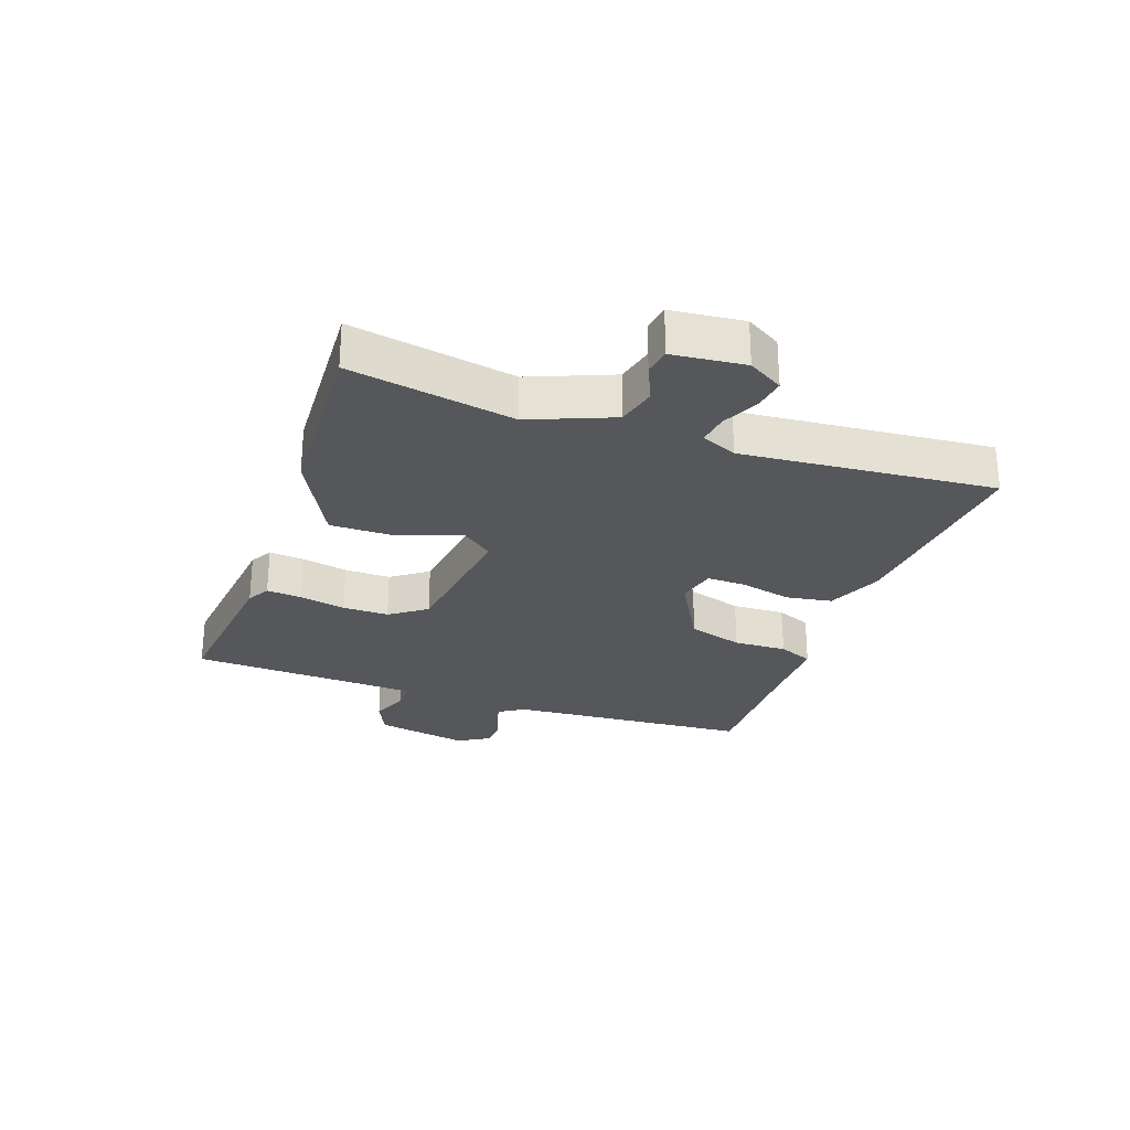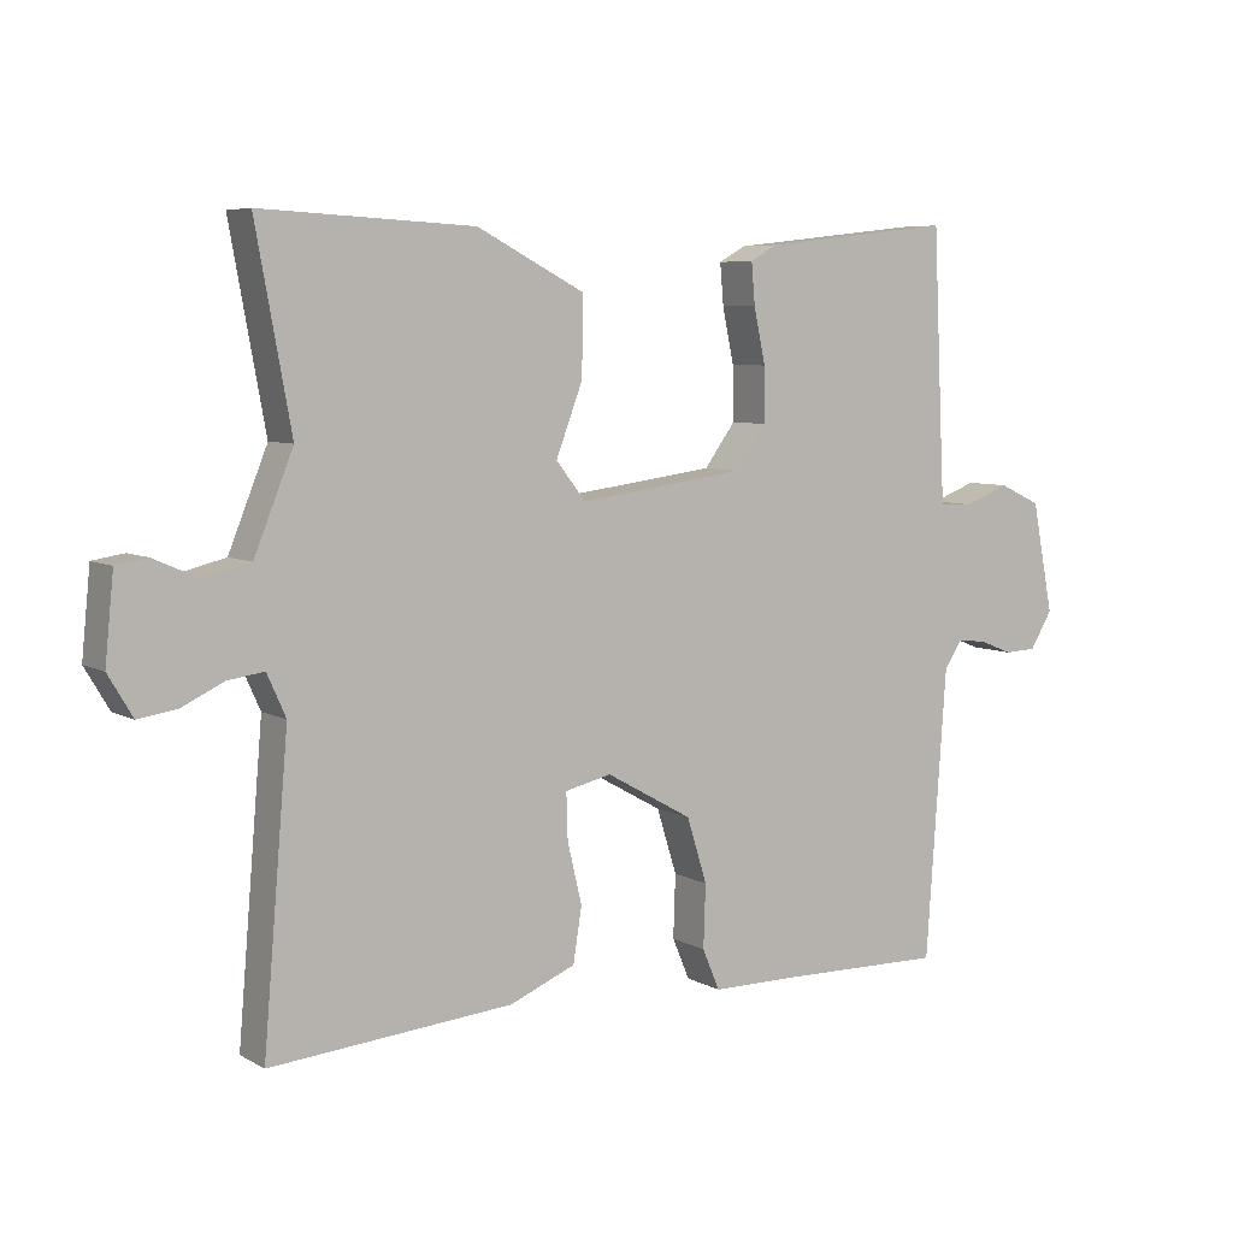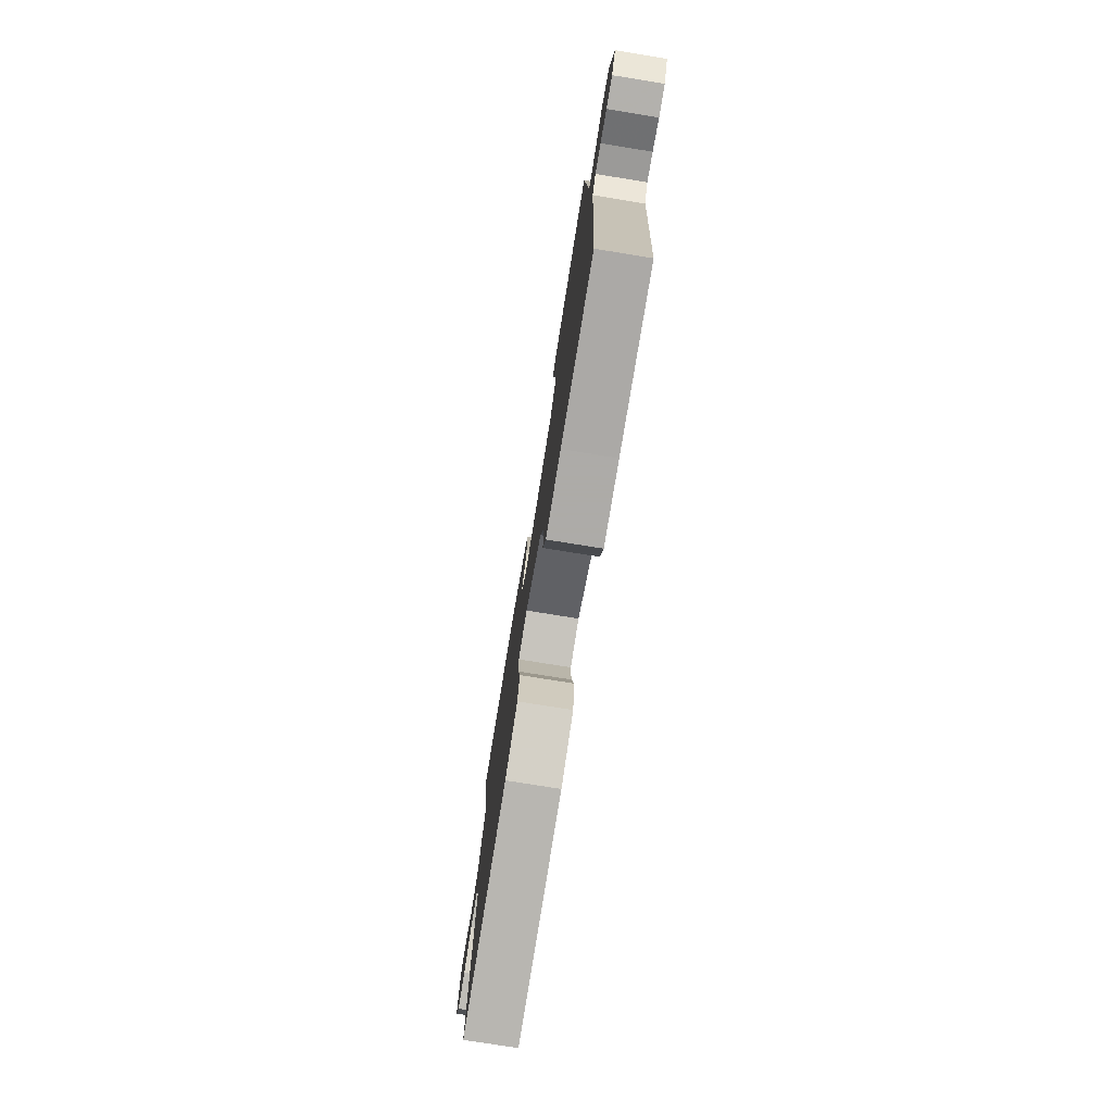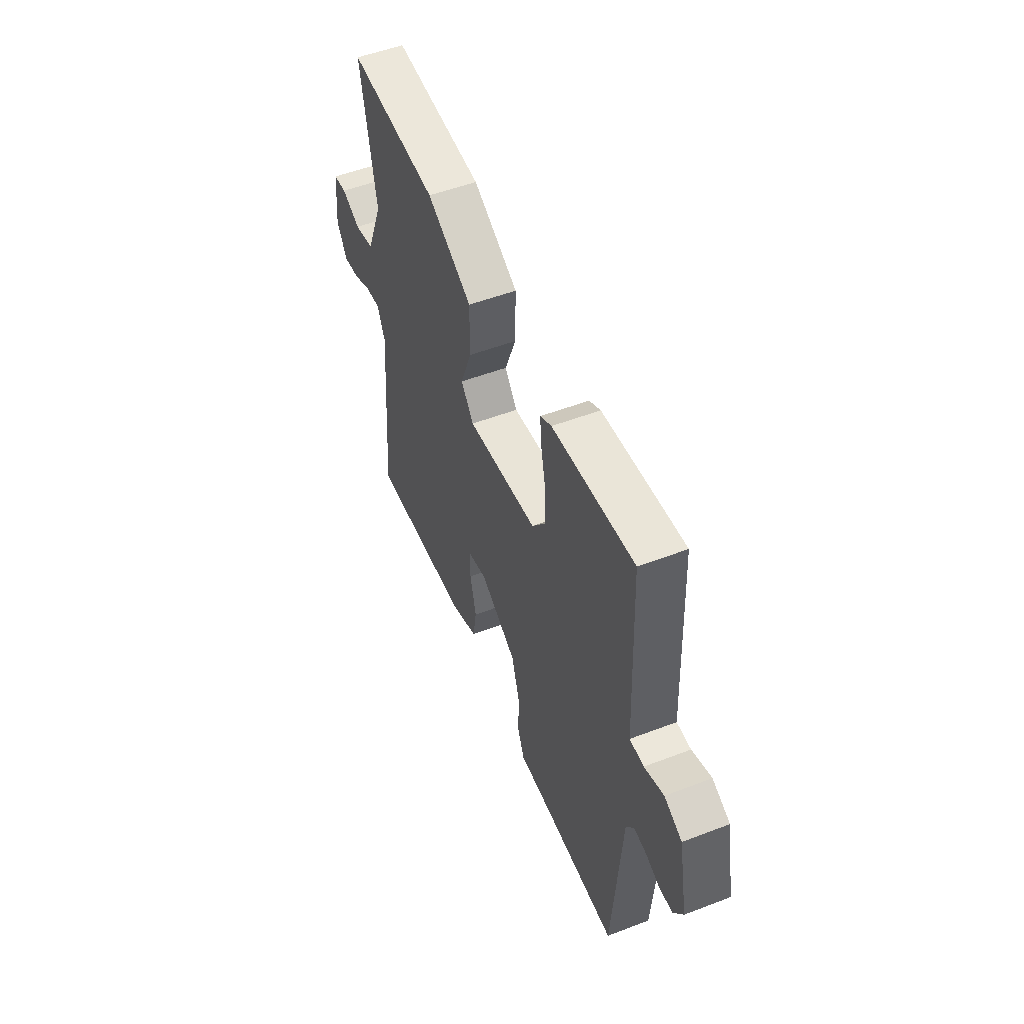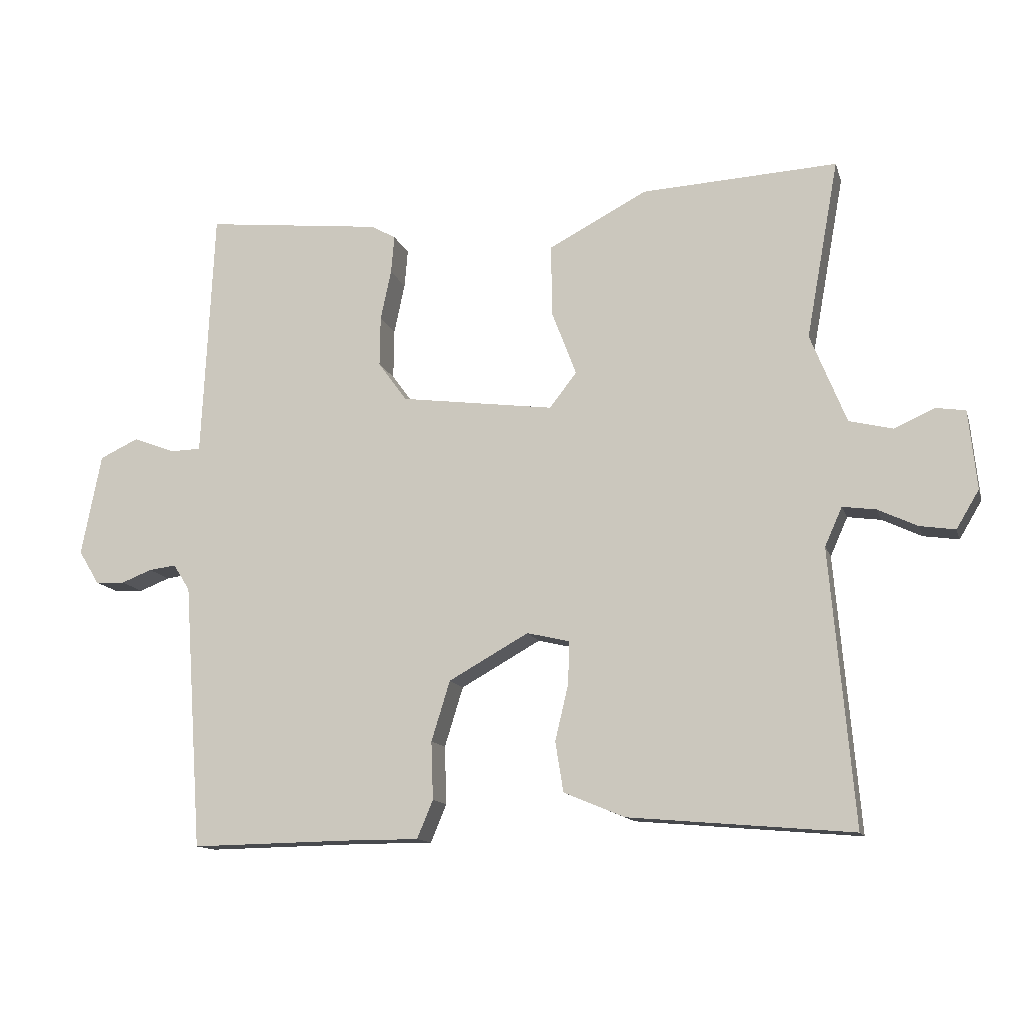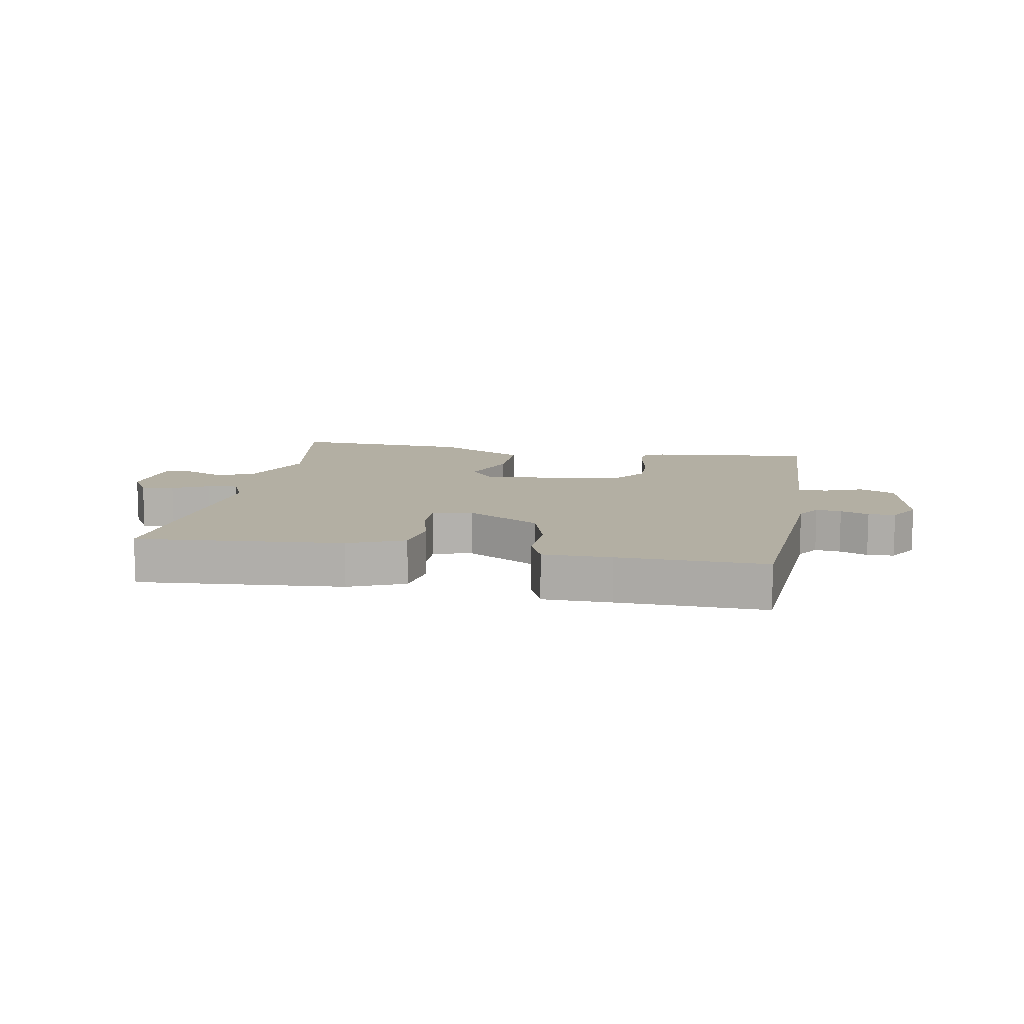
<metadata>
{"format":"obj","ext":"obj","renderer":"f3d","projection":"perspective","resolution":1024,"background":"white","views":[{"elev":-26.9,"azim":70.6,"up":"+Y"},{"elev":6.4,"azim":147.2,"up":"+Z"},{"elev":-76.5,"azim":-99.2,"up":"+Z"},{"elev":52.8,"azim":-112.3,"up":"+Z"},{"elev":-13.0,"azim":14.9,"up":"+Z"},{"elev":11.1,"azim":-169.5,"up":"+Y"}]}
</metadata>
<code>
v 0.5 0.07 -0.5
v 0.164 0.07 -0.471
v 0.073 0.07 -0.433
v 0.061 0.07 -0.358
v 0.081 0.07 -0.274
v 0.083 0.07 -0.21
v 0.019 0.07 -0.195
v -0.101 0.07 -0.262
v -0.129 0.07 -0.352
v -0.126 0.07 -0.439
v -0.15 0.07 -0.496
v -0.261 0.07 -0.496
v -0.5 0.07 -0.5
v -0.528 0.07 -0.101
v -0.553 0.07 -0.062
v -0.594 0.07 -0.067
v -0.64 0.07 -0.085
v -0.684 0.07 -0.083
v -0.715 0.07 -0.032
v -0.685 0.07 0.121
v -0.627 0.07 0.148
v -0.564 0.07 0.124
v -0.518 0.07 0.125
v -0.513 0.07 0.225
v -0.5 0.07 0.5
v -0.234 0.07 0.47
v -0.197 0.07 0.449
v -0.202 0.07 0.392
v -0.218 0.07 0.316
v -0.219 0.07 0.241
v -0.176 0.07 0.182
v 0.055 0.07 0.151
v 0.096 0.07 0.203
v 0.059 0.07 0.301
v 0.058 0.07 0.408
v 0.206 0.07 0.485
v 0.5 0.07 0.5
v 0.451 0.07 0.232
v 0.505 0.07 0.098
v 0.57 0.07 0.082
v 0.631 0.07 0.109
v 0.675 0.07 0.102
v 0.687 0.07 -0.016
v 0.653 0.07 -0.073
v 0.6 0.07 -0.065
v 0.541 0.07 -0.037
v 0.491 0.07 -0.03
v 0.465 0.07 -0.088
v 0.5 0 -0.5
v 0.164 0 -0.471
v 0.073 0 -0.433
v 0.061 0 -0.358
v 0.081 0 -0.274
v 0.083 0 -0.21
v 0.019 0 -0.195
v -0.101 0 -0.262
v -0.129 0 -0.352
v -0.126 0 -0.439
v -0.15 0 -0.496
v -0.261 0 -0.496
v -0.5 0 -0.5
v -0.528 0 -0.101
v -0.553 0 -0.062
v -0.594 0 -0.067
v -0.64 0 -0.085
v -0.684 0 -0.083
v -0.715 0 -0.032
v -0.685 0 0.121
v -0.627 0 0.148
v -0.564 0 0.124
v -0.518 0 0.125
v -0.513 0 0.225
v -0.5 0 0.5
v -0.234 0 0.47
v -0.197 0 0.449
v -0.202 0 0.392
v -0.218 0 0.316
v -0.219 0 0.241
v -0.176 0 0.182
v 0.055 0 0.151
v 0.096 0 0.203
v 0.059 0 0.301
v 0.058 0 0.408
v 0.206 0 0.485
v 0.5 0 0.5
v 0.451 0 0.232
v 0.505 0 0.098
v 0.57 0 0.082
v 0.631 0 0.109
v 0.675 0 0.102
v 0.687 0 -0.016
v 0.653 0 -0.073
v 0.6 0 -0.065
v 0.541 0 -0.037
v 0.491 0 -0.03
v 0.465 0 -0.088
f 44 45 46
f 43 44 46
f 42 43 46
f 41 42 46
f 40 41 46
f 39 40 46 47
f 38 39 47 48
f 36 37 38
f 35 36 38
f 34 35 38
f 33 34 38
f 32 33 38 48
f 27 28 29
f 26 27 29
f 25 26 29
f 24 25 29
f 23 24 29 30
f 20 21 22
f 19 20 22
f 18 19 22
f 17 18 22
f 16 17 22
f 15 16 22 23
f 23 30 31
f 15 23 31
f 14 15 31
f 9 10 11 12
f 13 14 31
f 12 13 31
f 9 12 31
f 8 9 31
f 3 4 5
f 2 3 5
f 1 2 5
f 48 1 5
f 48 5 6
f 32 48 6 7
f 7 8 31 32
f 94 93 92
f 94 92 91
f 94 91 90
f 94 90 89
f 94 89 88
f 95 94 88 87
f 96 95 87 86
f 86 85 84
f 86 84 83
f 86 83 82
f 86 82 81
f 96 86 81 80
f 77 76 75
f 77 75 74
f 77 74 73
f 77 73 72
f 78 77 72 71
f 70 69 68
f 70 68 67
f 70 67 66
f 70 66 65
f 70 65 64
f 71 70 64 63
f 79 78 71
f 79 71 63
f 79 63 62
f 60 59 58 57
f 79 62 61
f 79 61 60
f 79 60 57
f 79 57 56
f 53 52 51
f 53 51 50
f 53 50 49
f 53 49 96
f 54 53 96
f 55 54 96 80
f 80 79 56 55
f 1 49 50 2
f 2 50 51 3
f 3 51 52 4
f 4 52 53 5
f 5 53 54 6
f 6 54 55 7
f 7 55 56 8
f 8 56 57 9
f 9 57 58 10
f 10 58 59 11
f 11 59 60 12
f 12 60 61 13
f 13 61 62 14
f 14 62 63 15
f 15 63 64 16
f 16 64 65 17
f 17 65 66 18
f 18 66 67 19
f 19 67 68 20
f 20 68 69 21
f 21 69 70 22
f 22 70 71 23
f 23 71 72 24
f 24 72 73 25
f 25 73 74 26
f 26 74 75 27
f 27 75 76 28
f 28 76 77 29
f 29 77 78 30
f 30 78 79 31
f 31 79 80 32
f 32 80 81 33
f 33 81 82 34
f 34 82 83 35
f 35 83 84 36
f 36 84 85 37
f 37 85 86 38
f 38 86 87 39
f 39 87 88 40
f 40 88 89 41
f 41 89 90 42
f 42 90 91 43
f 43 91 92 44
f 44 92 93 45
f 45 93 94 46
f 46 94 95 47
f 47 95 96 48
f 48 96 49 1

</code>
